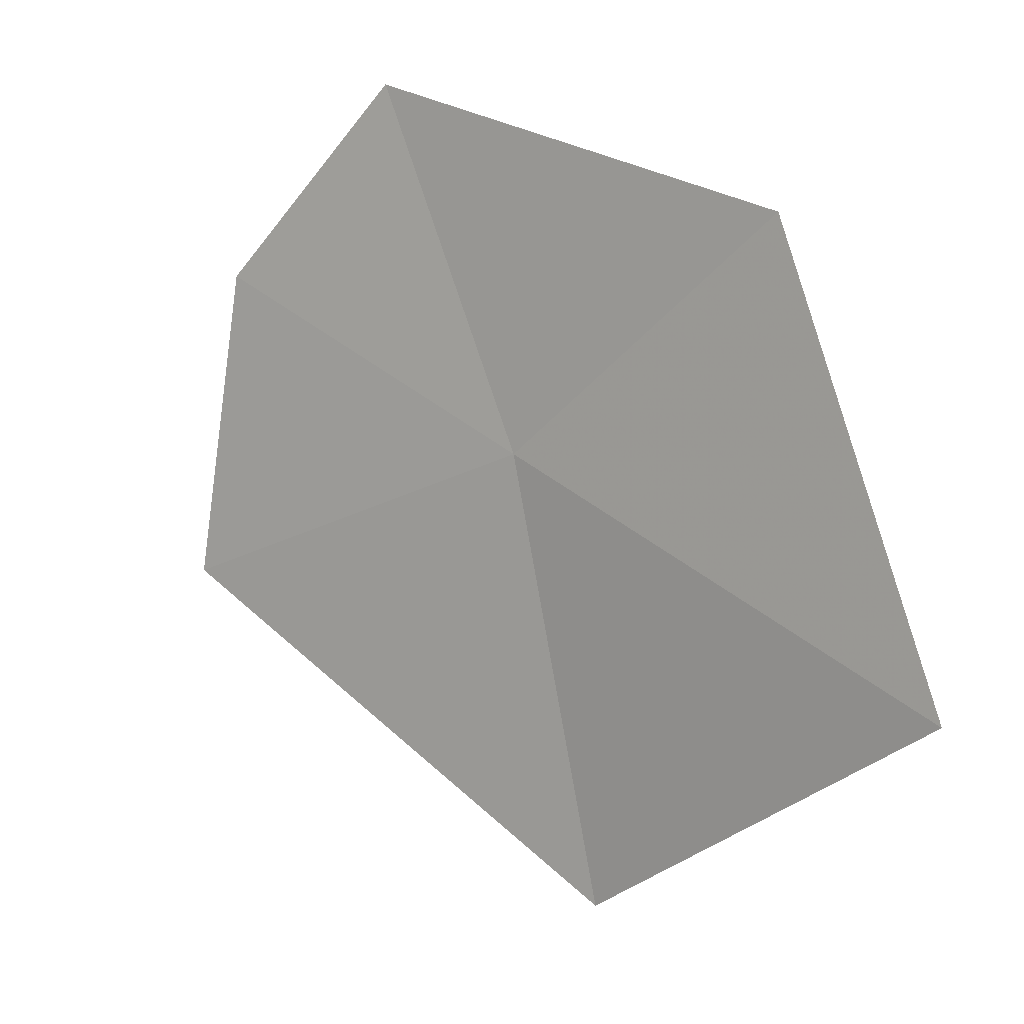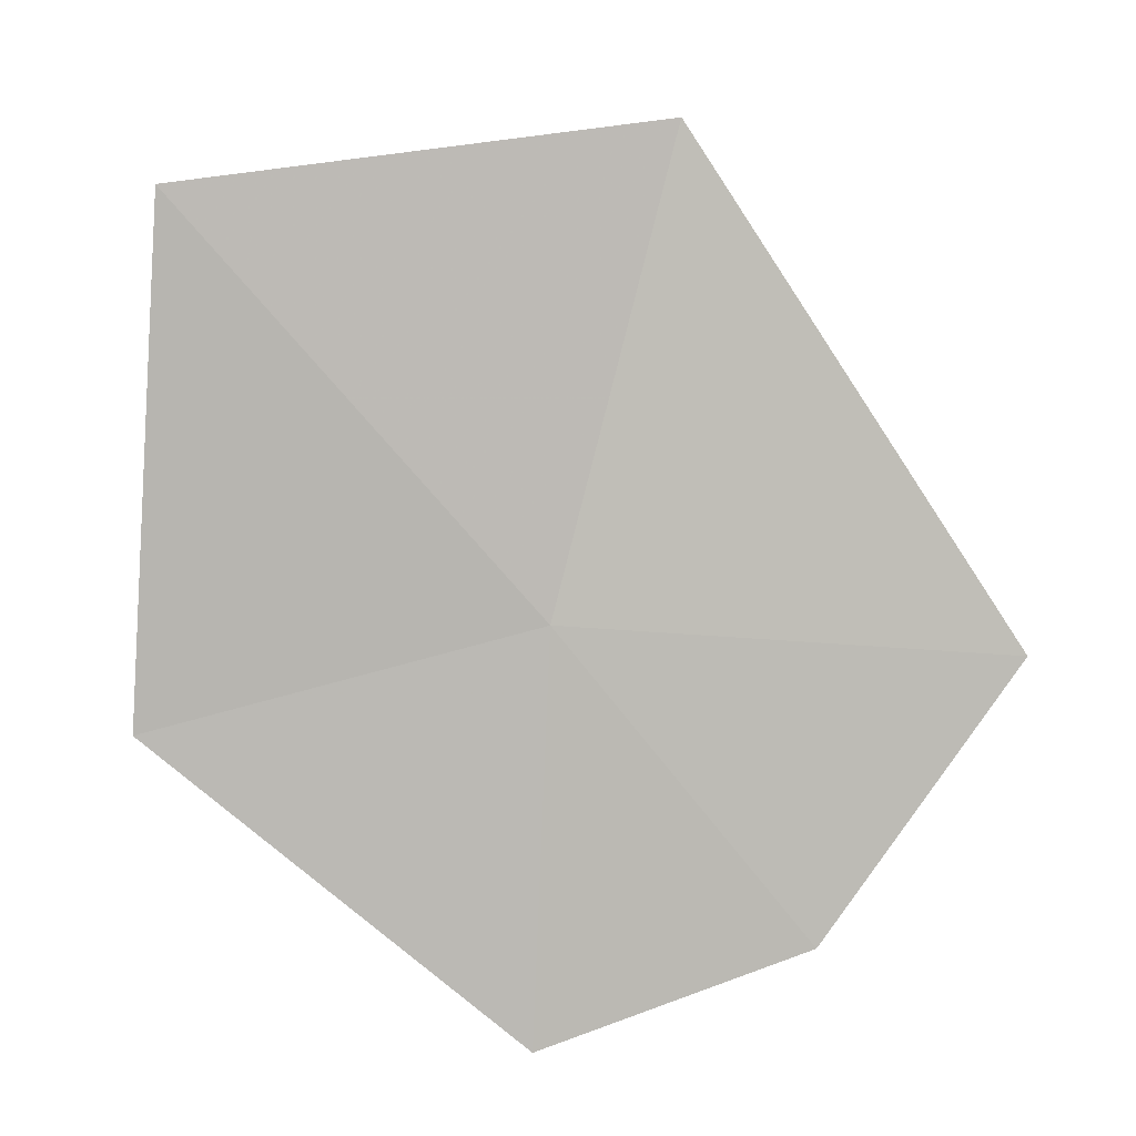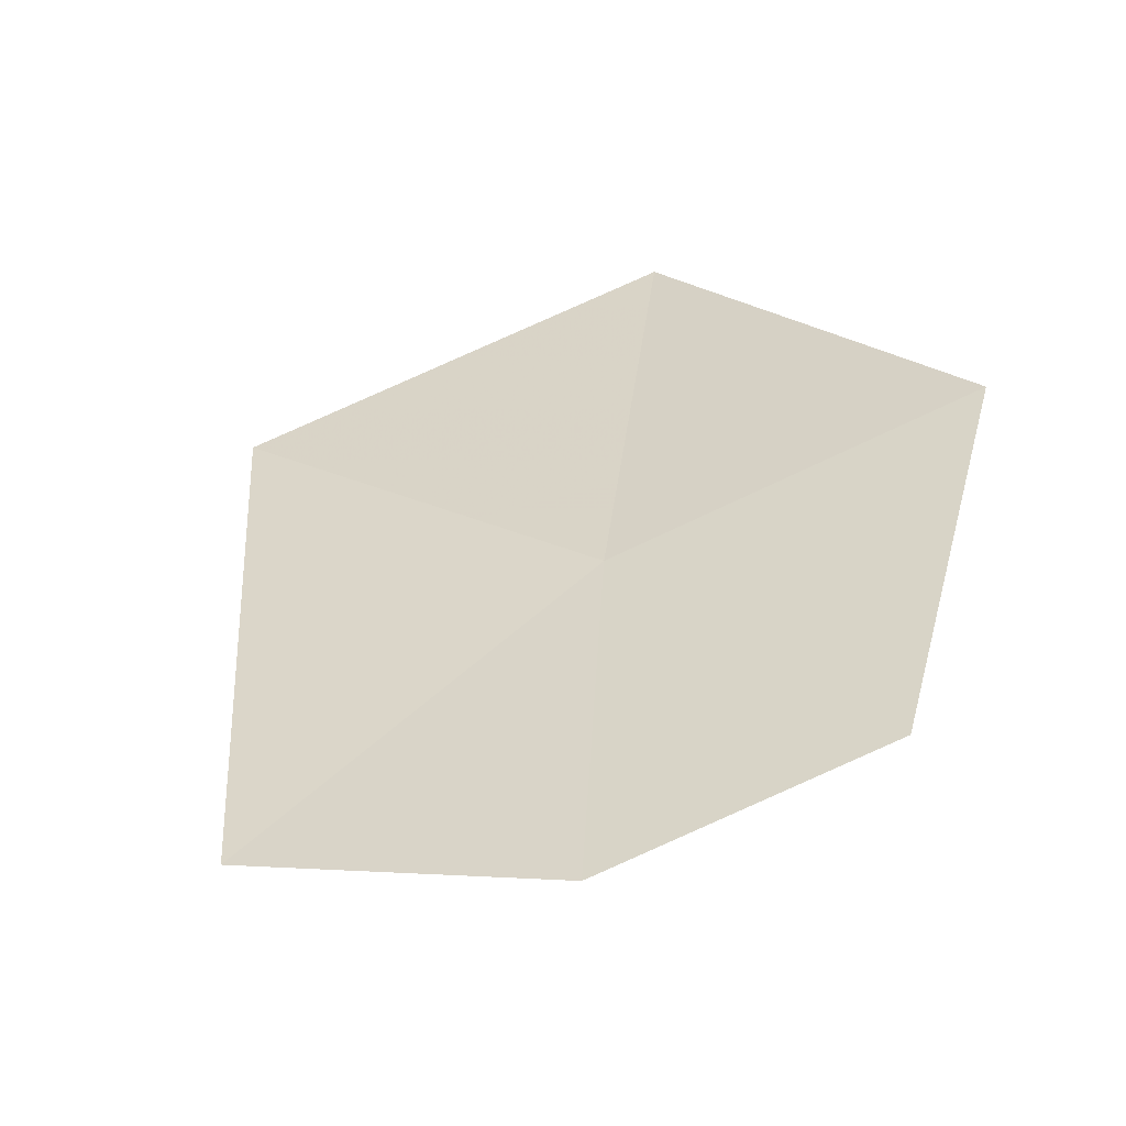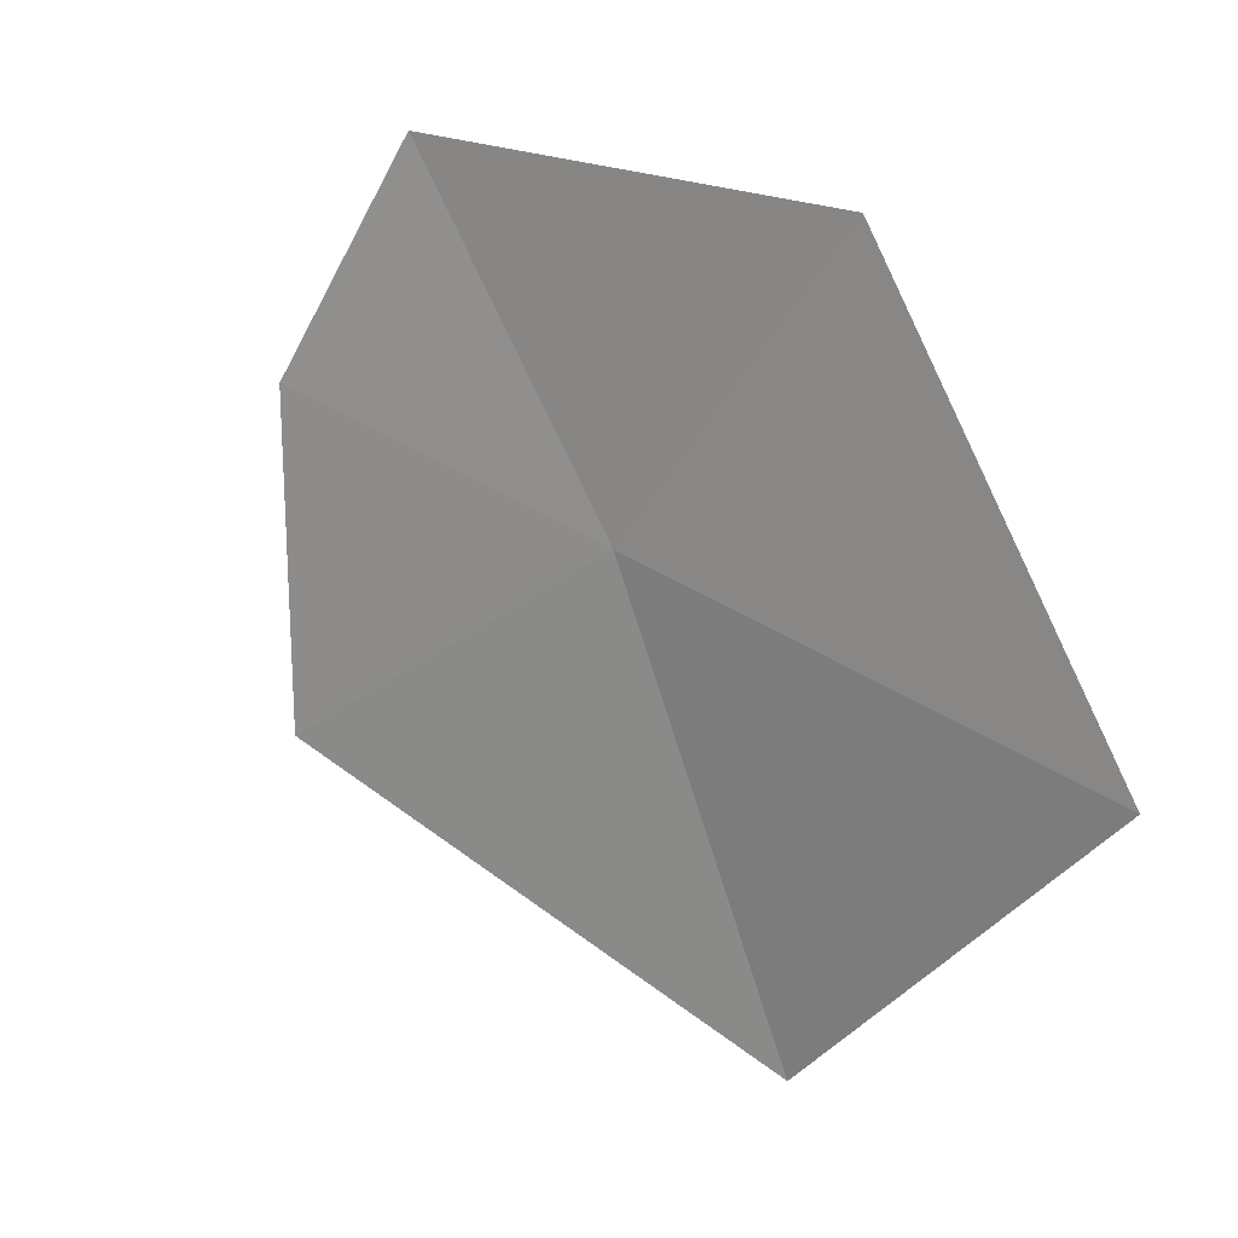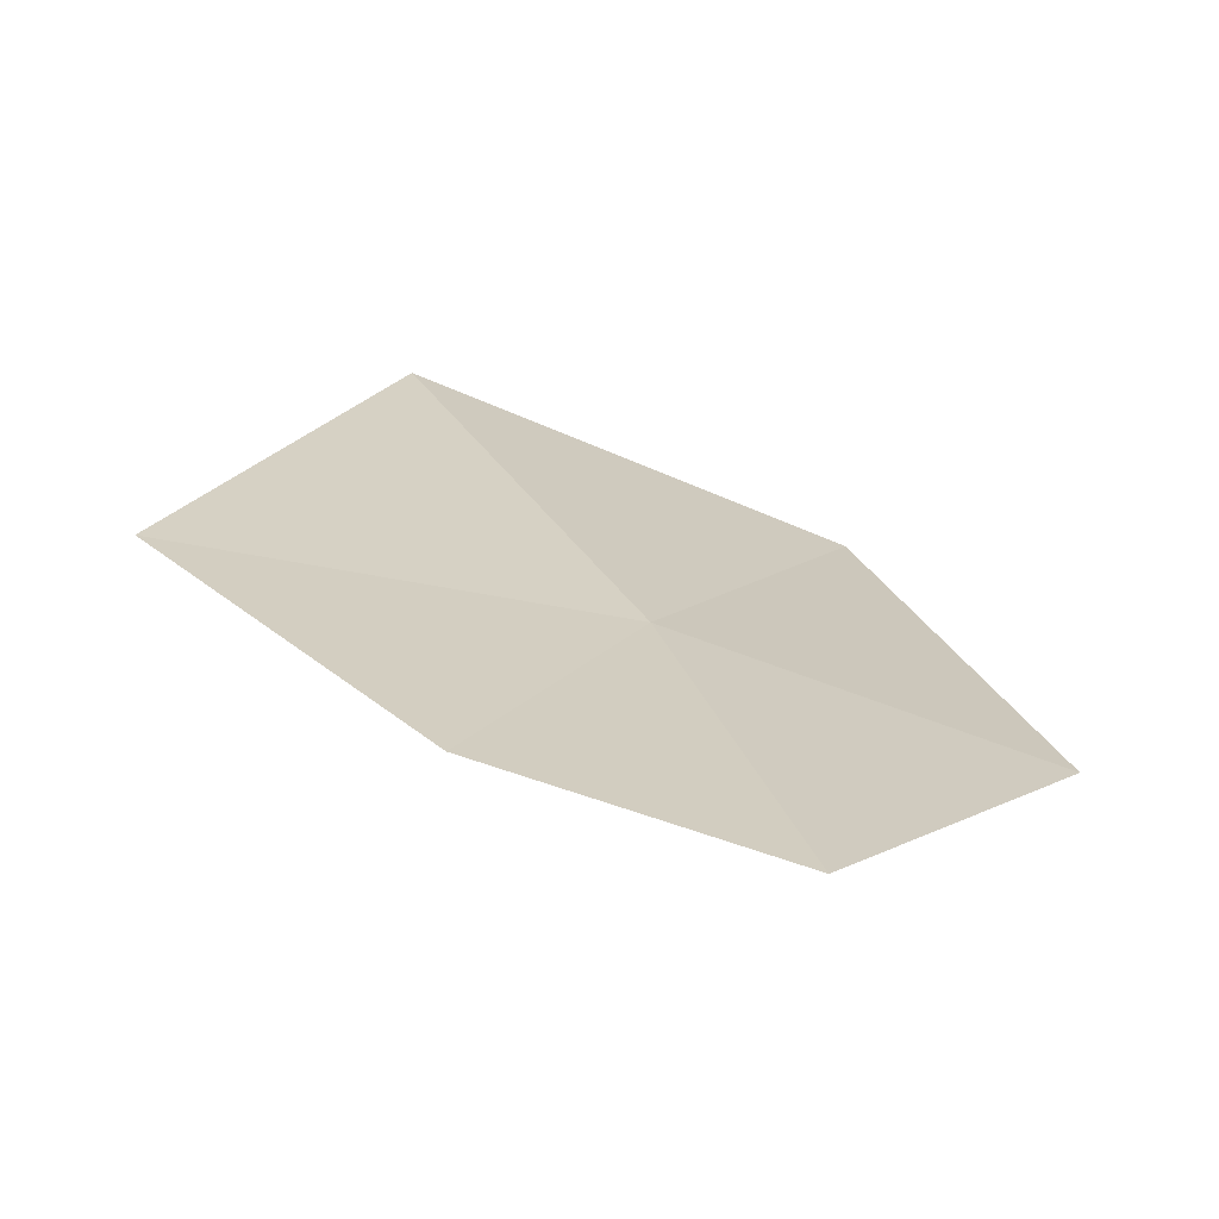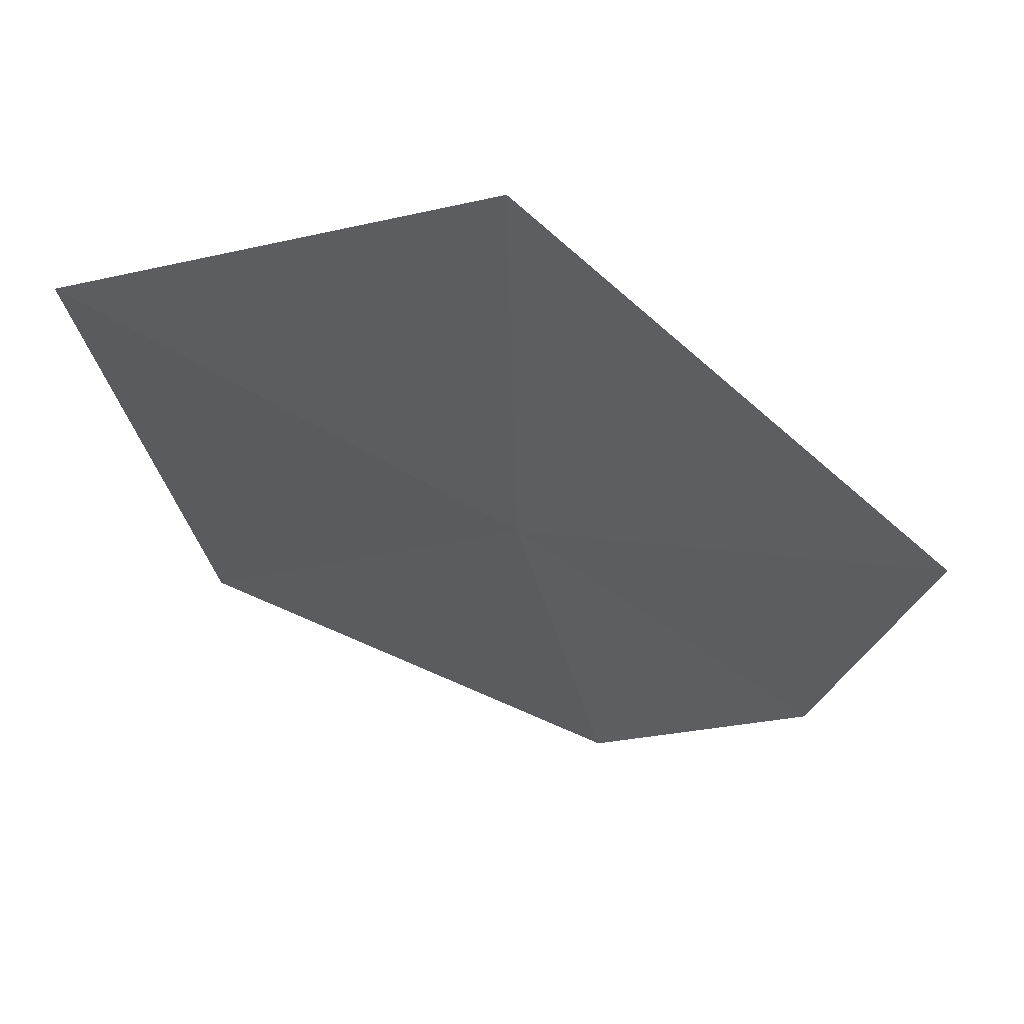
<metadata>
{"format":"obj","ext":"obj","renderer":"f3d","projection":"perspective","resolution":1024,"background":"white","views":[{"elev":-49.7,"azim":37.6,"up":"+Z"},{"elev":-35.6,"azim":-170.4,"up":"+Y"},{"elev":79.1,"azim":-39.2,"up":"+Z"},{"elev":-50.2,"azim":47.3,"up":"+Z"},{"elev":-23.3,"azim":-12.9,"up":"+Y"},{"elev":9.8,"azim":-146.6,"up":"+Y"}]}
</metadata>
<code>
v -7.06 -22.33 43.24
v -7.775 -22.35 43.42
v -7.337 -21.73 42.79
v -6.576 -21.89 42.64
v -6.426 -22.48 43.2
v -7.409 -22.69 43.66
v -6.956 -22.82 43.69
f 1 3 2
f 1 5 4
f 1 4 3
f 1 2 6
f 1 6 7
f 1 7 5

</code>
